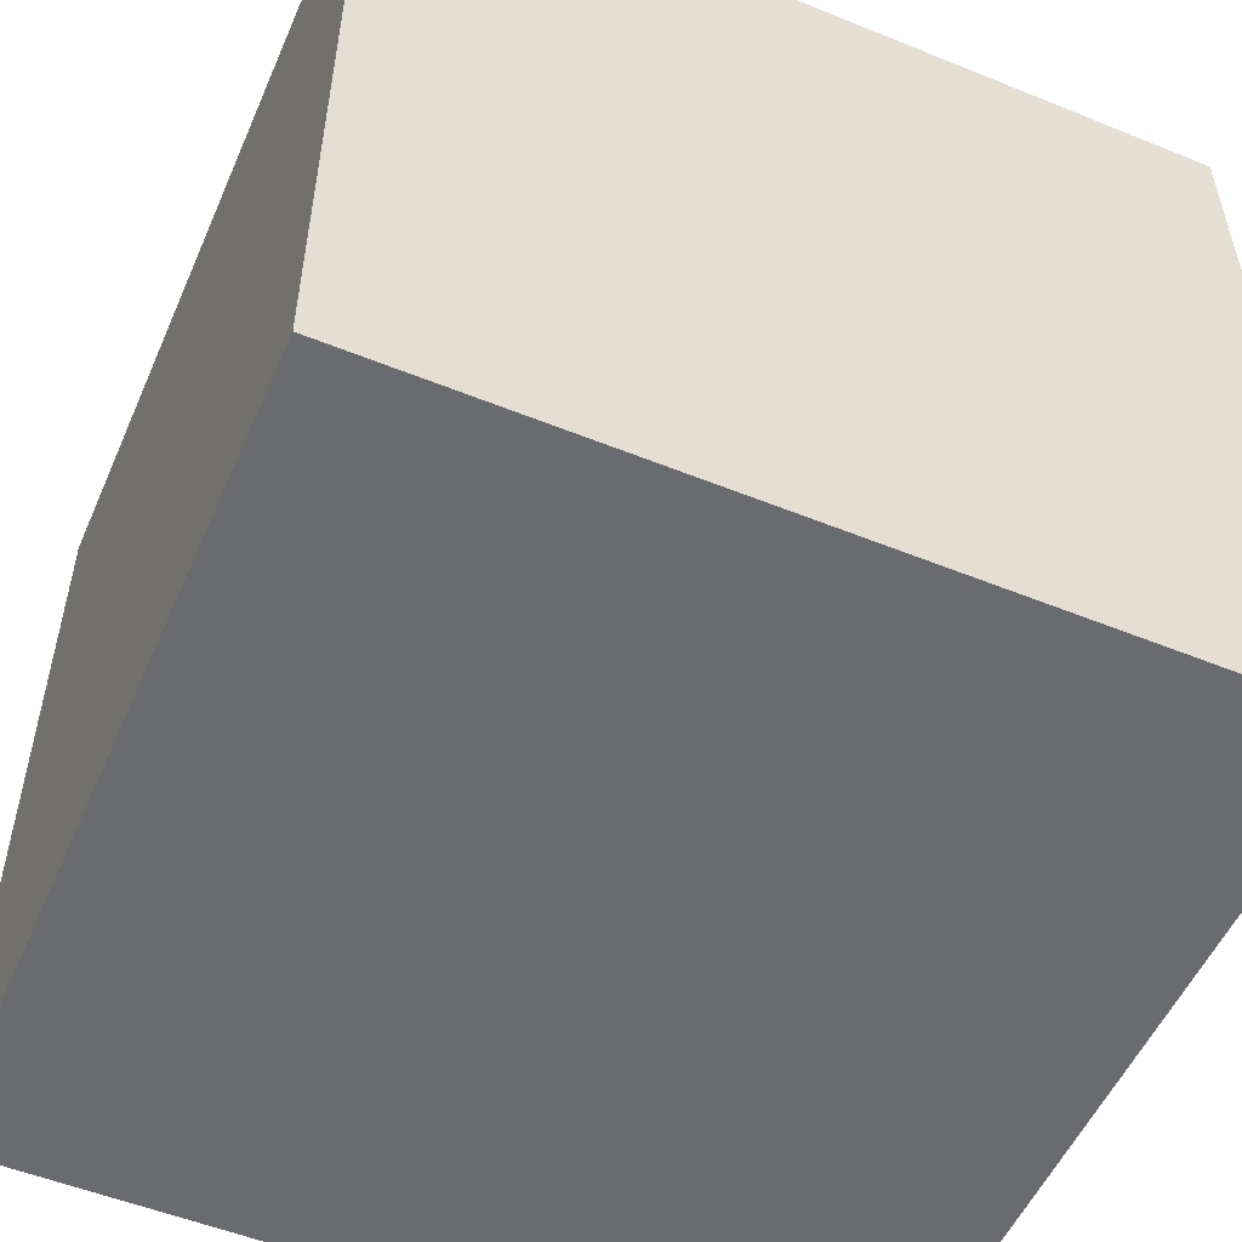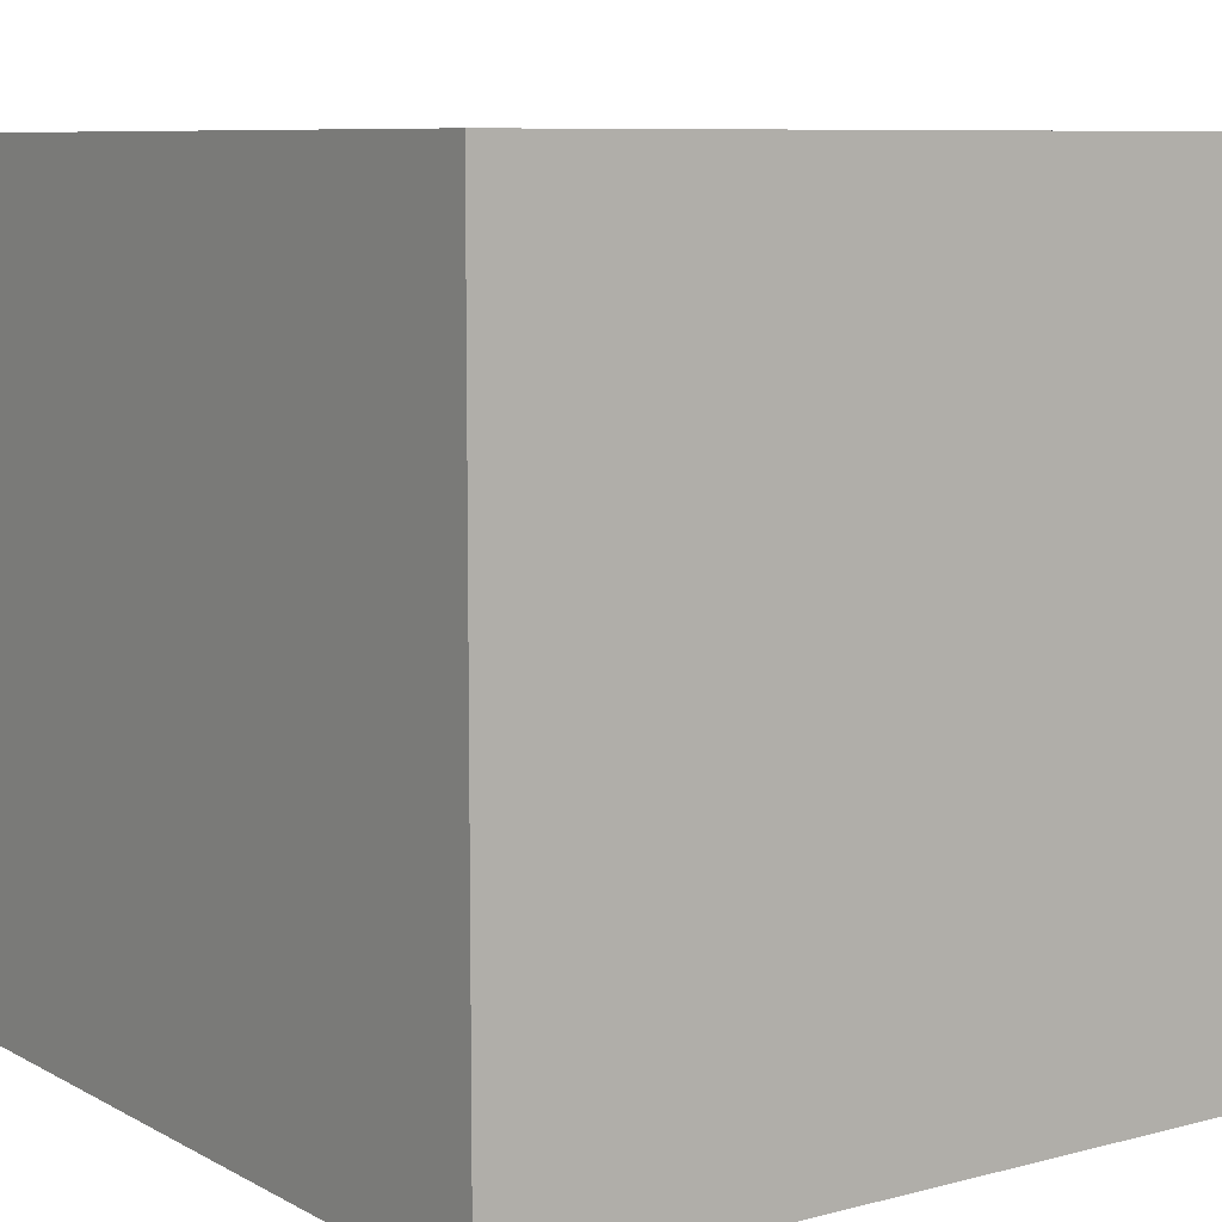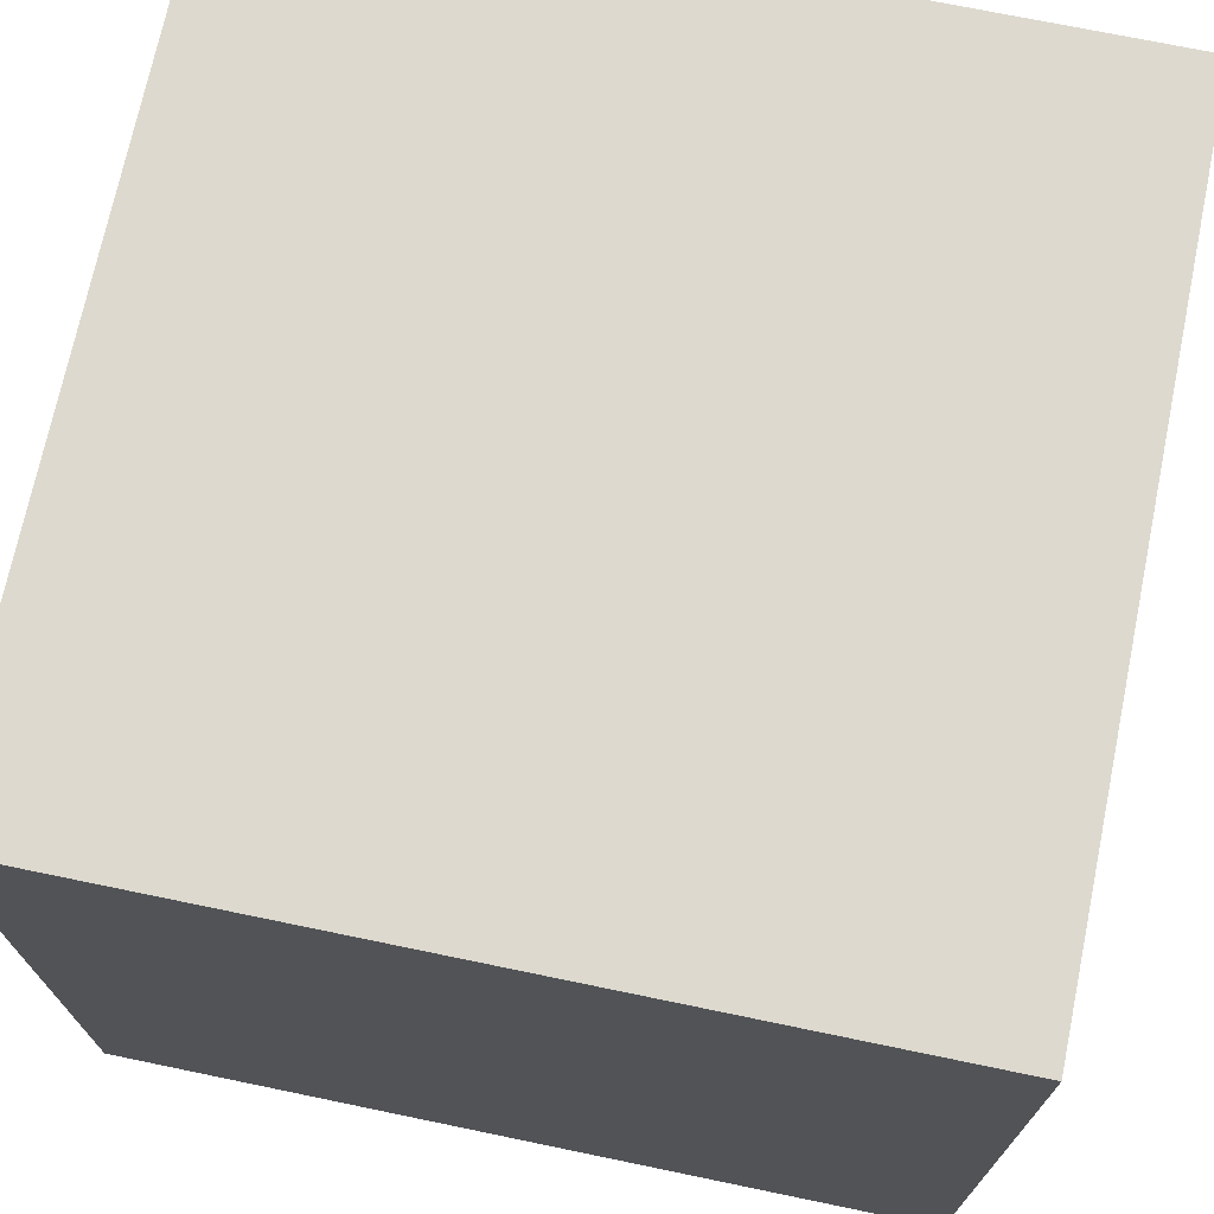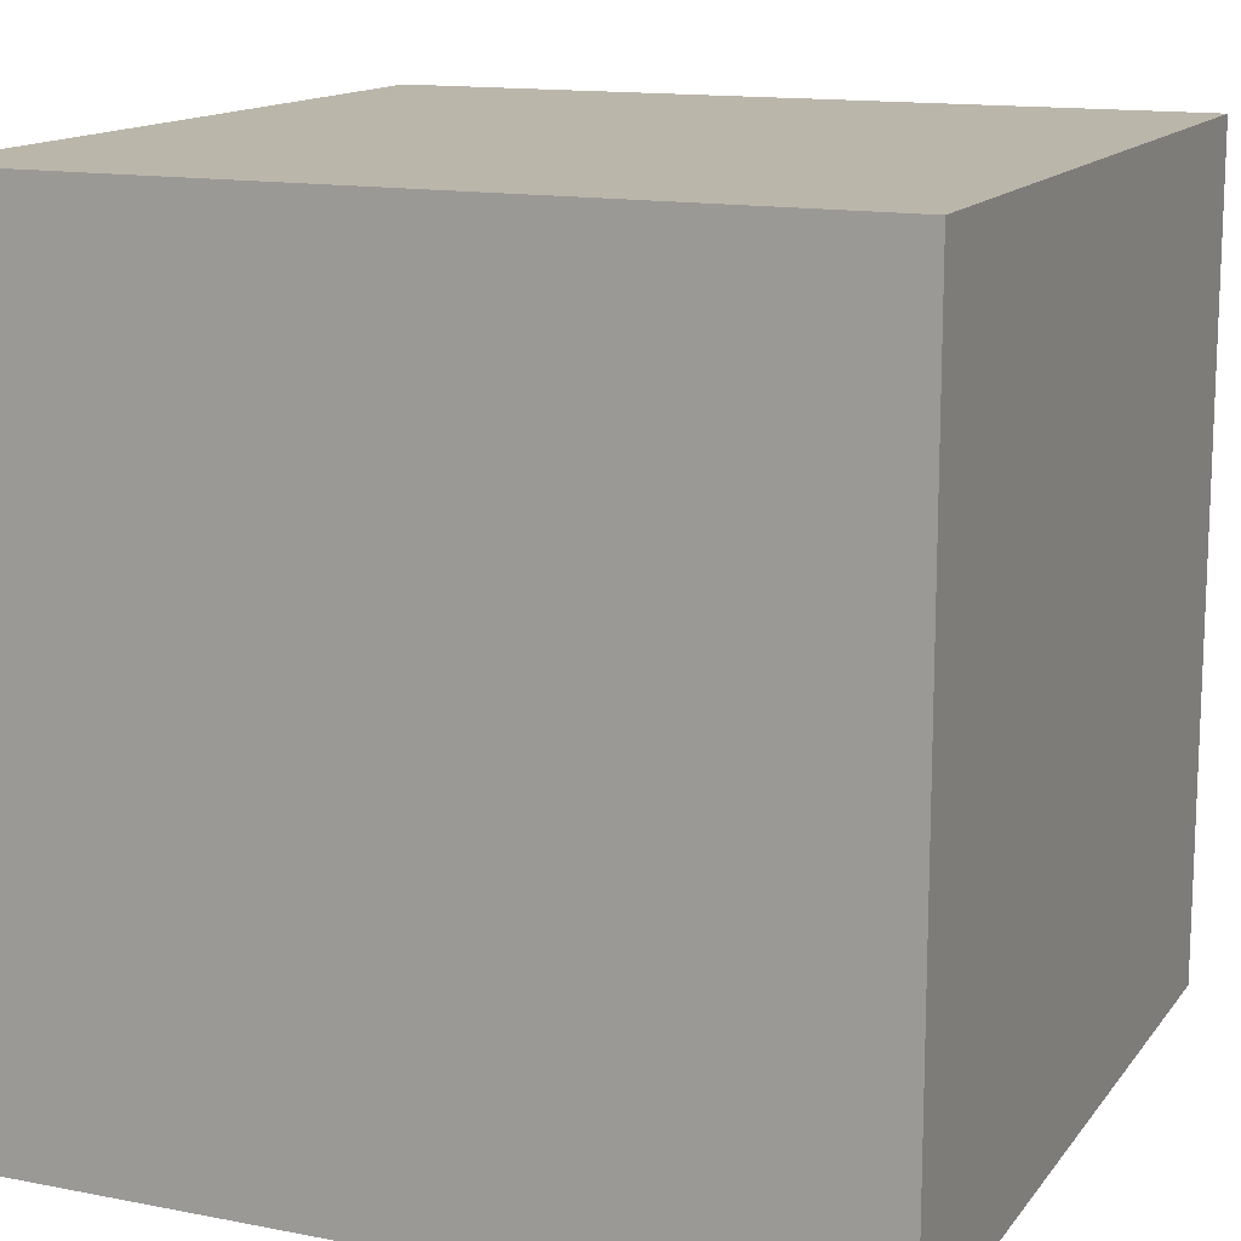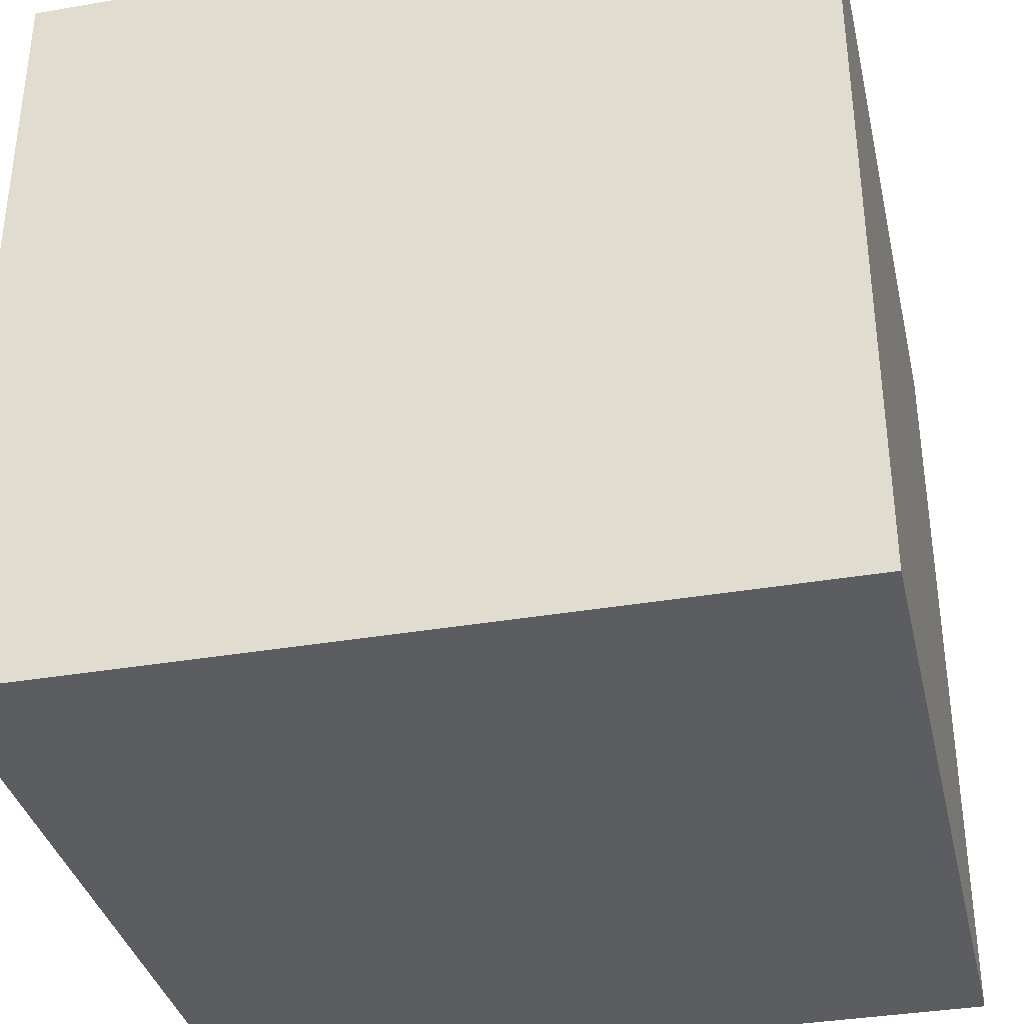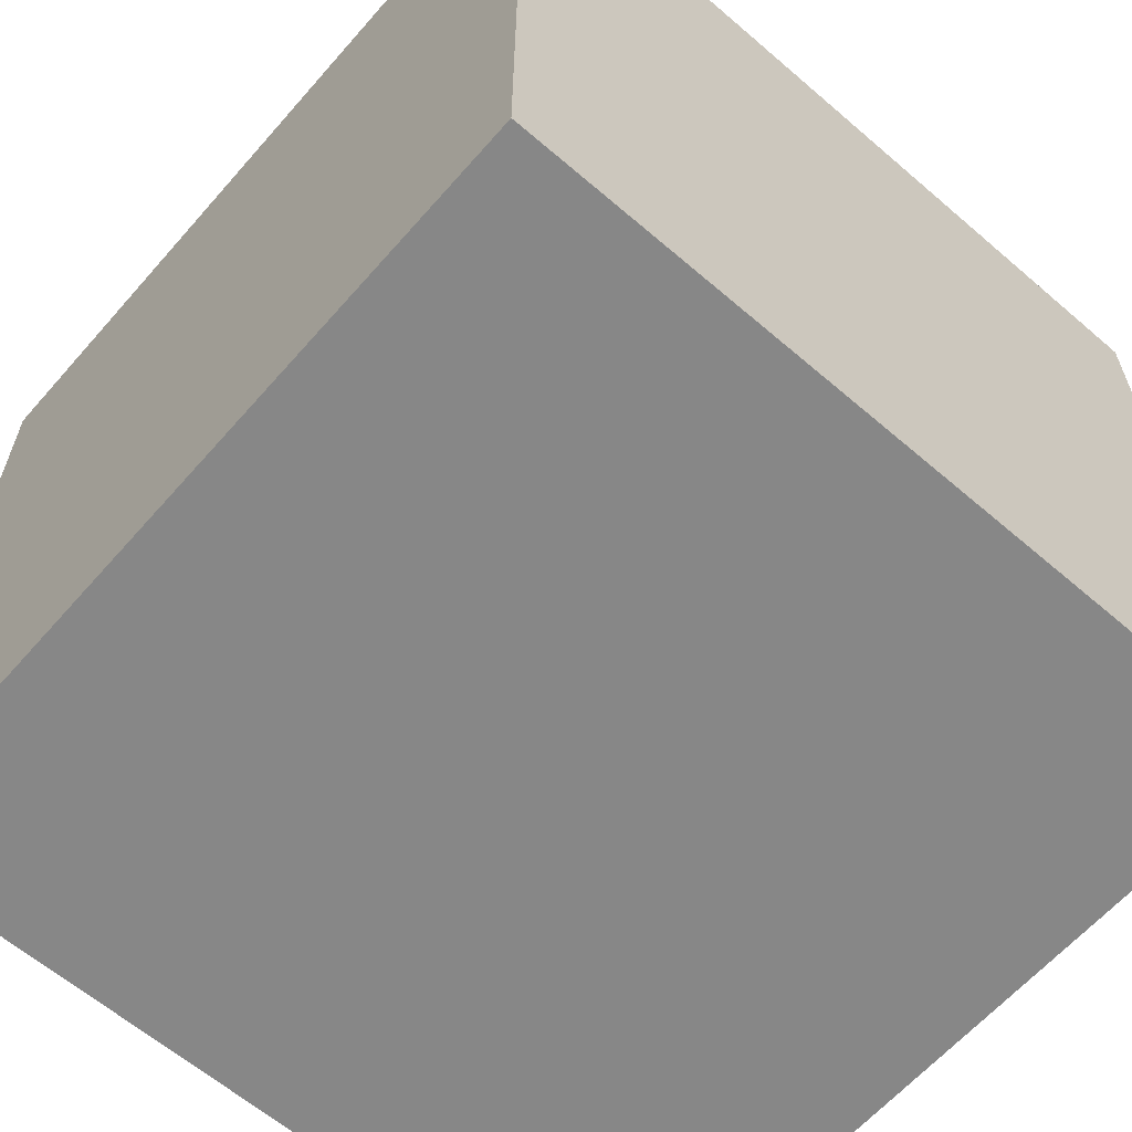
<metadata>
{"format":"obj","ext":"obj","renderer":"f3d","projection":"perspective","resolution":1024,"background":"white","views":[{"elev":-53.4,"azim":-23.4,"up":"+Z"},{"elev":8.3,"azim":54.7,"up":"+Z"},{"elev":71.8,"azim":-168.3,"up":"+Y"},{"elev":14.0,"azim":-66.7,"up":"+Z"},{"elev":-35.7,"azim":102.8,"up":"+Y"},{"elev":-62.4,"azim":-41.1,"up":"+Z"}]}
</metadata>
<code>
o Cube.002_Cube.003
v -0.2382 0.4766 -0.2382
v -0.2382 0.000145 -0.2382
v -0.2382 0.4766 0.2382
v -0.2382 0.000145 0.2382
v 0.2382 0.000145 0.2382
v 0.2382 0.4766 0.2382
v 0.2382 0.000145 -0.2382
v 0.2382 0.4766 -0.2382
f 4 3 1 2
f 2 1 8 7
f 7 8 6 5
f 5 6 3 4
f 2 7 5 4
f 8 1 3 6

</code>
